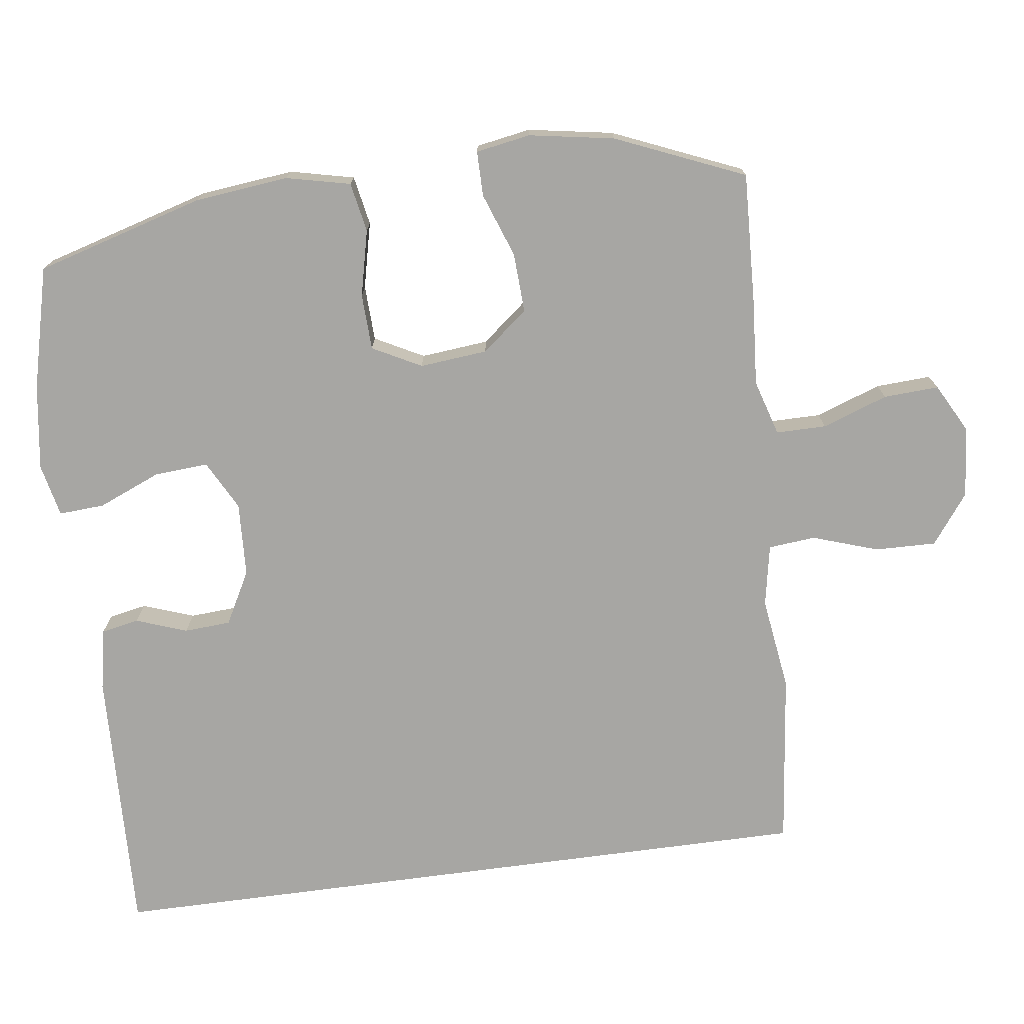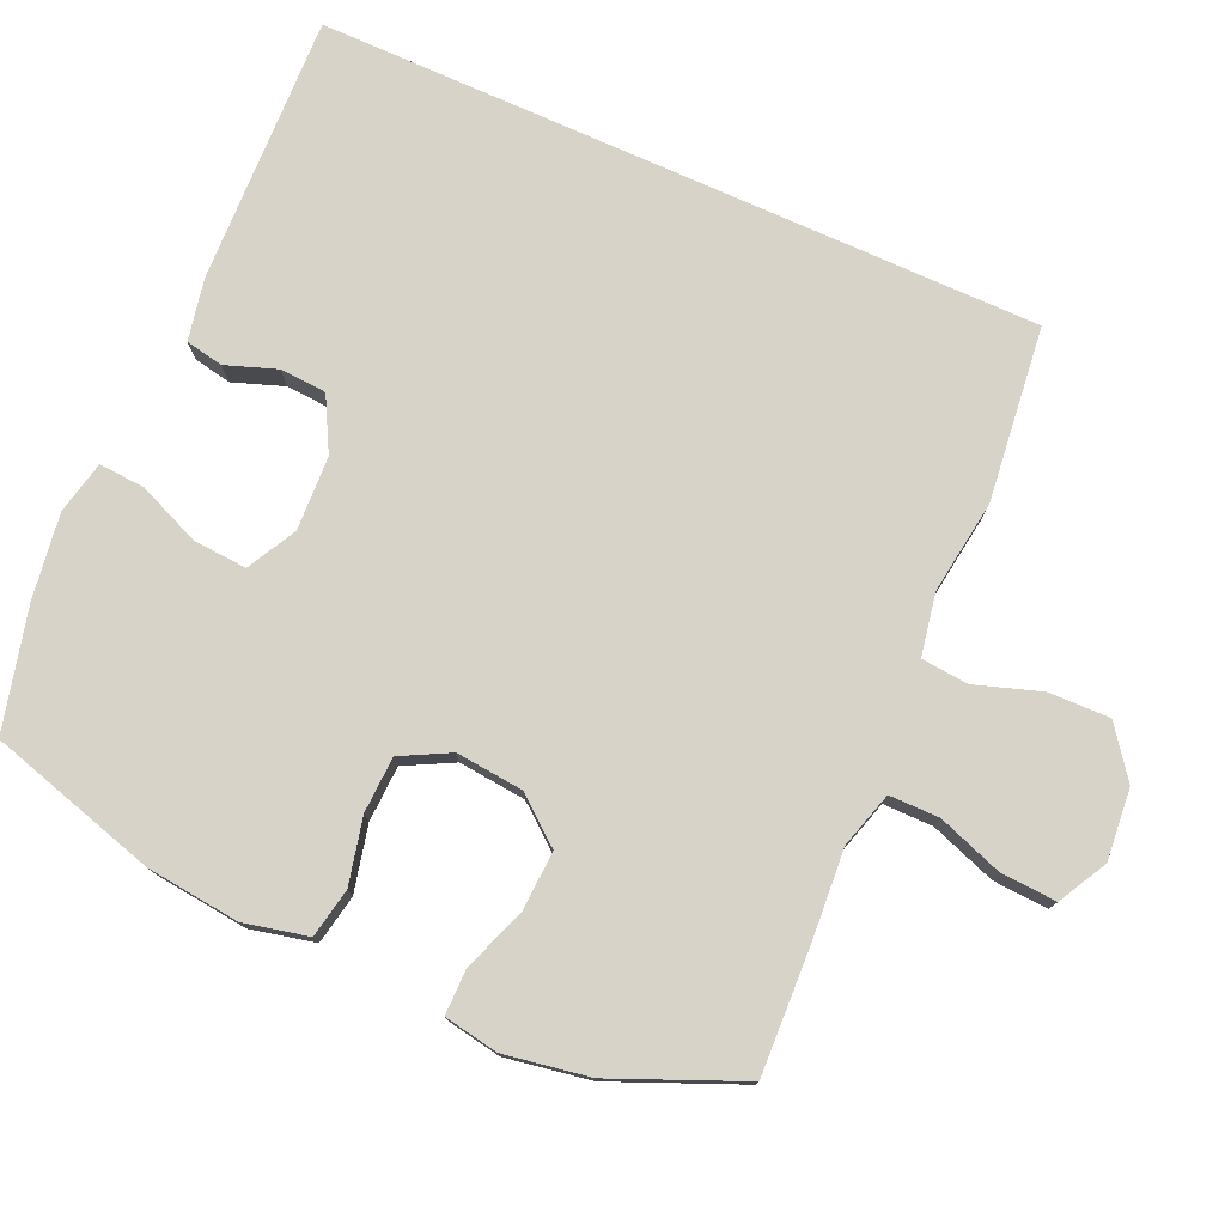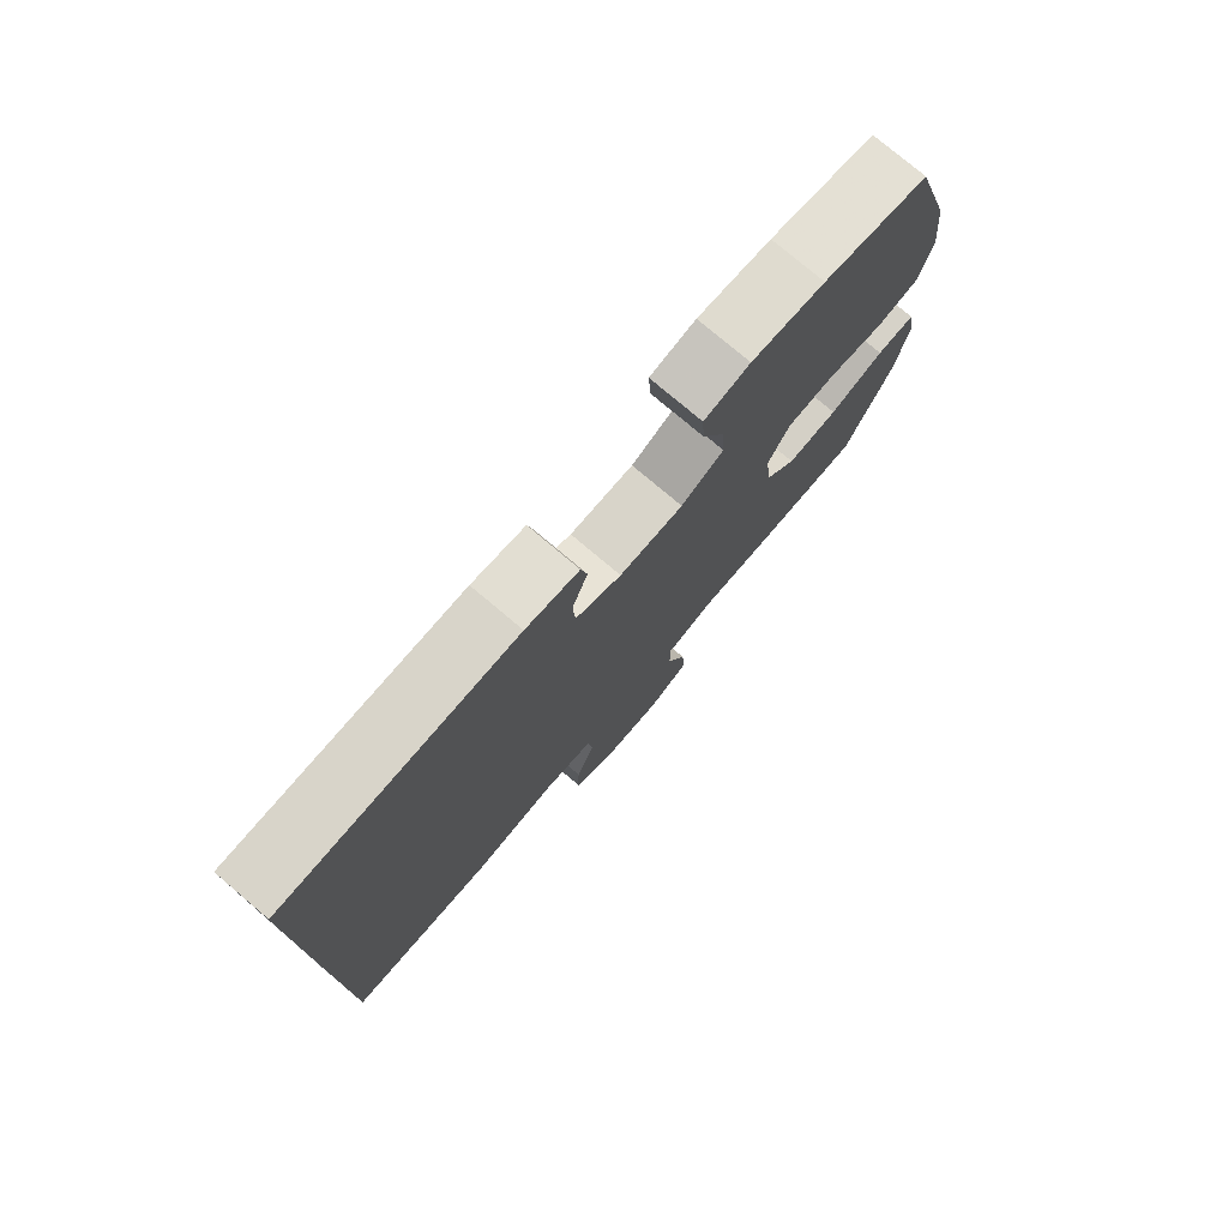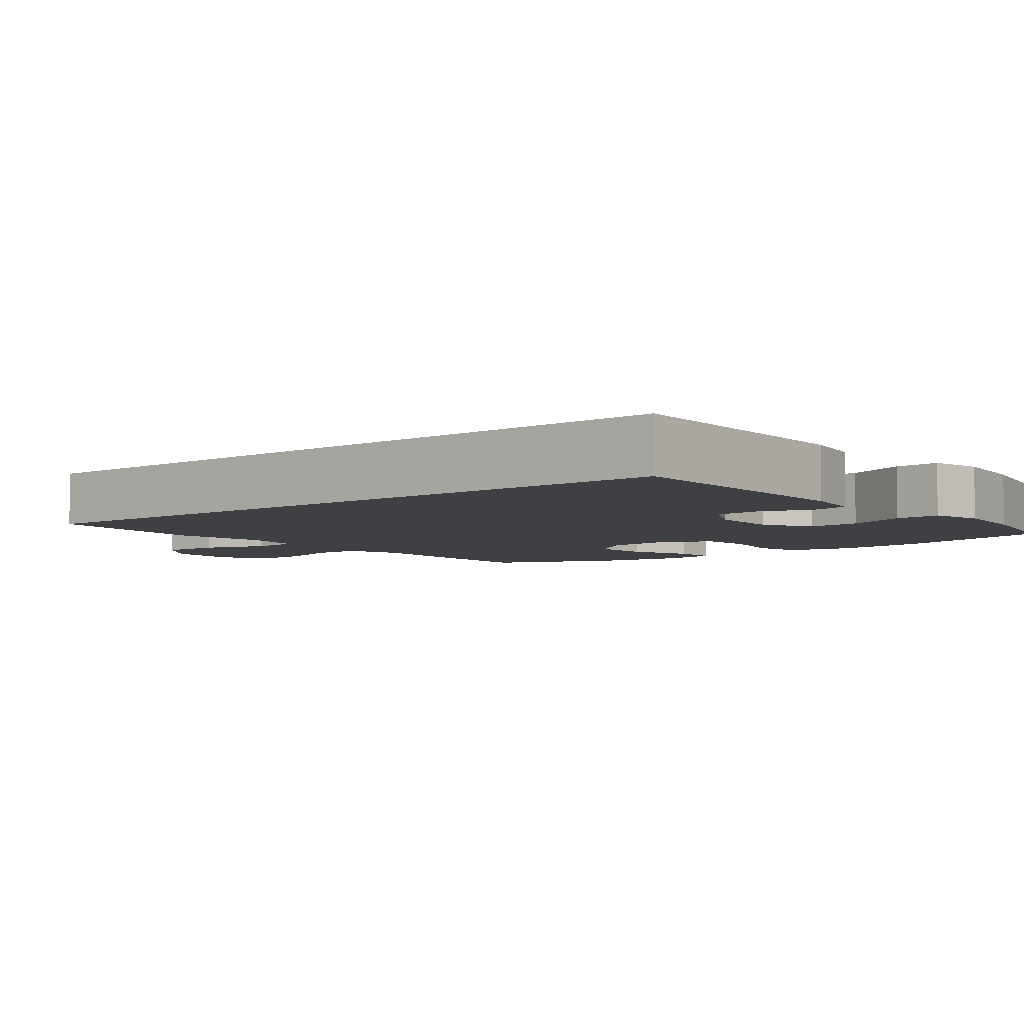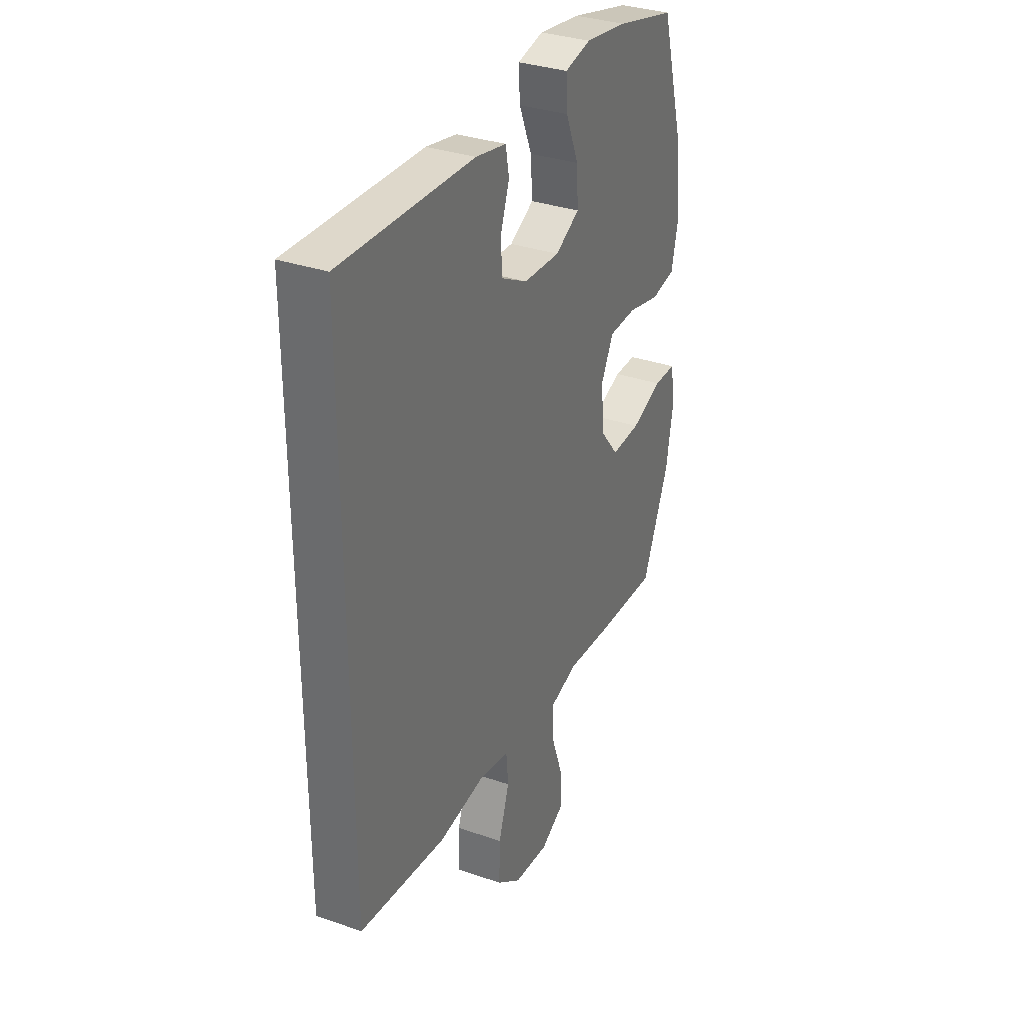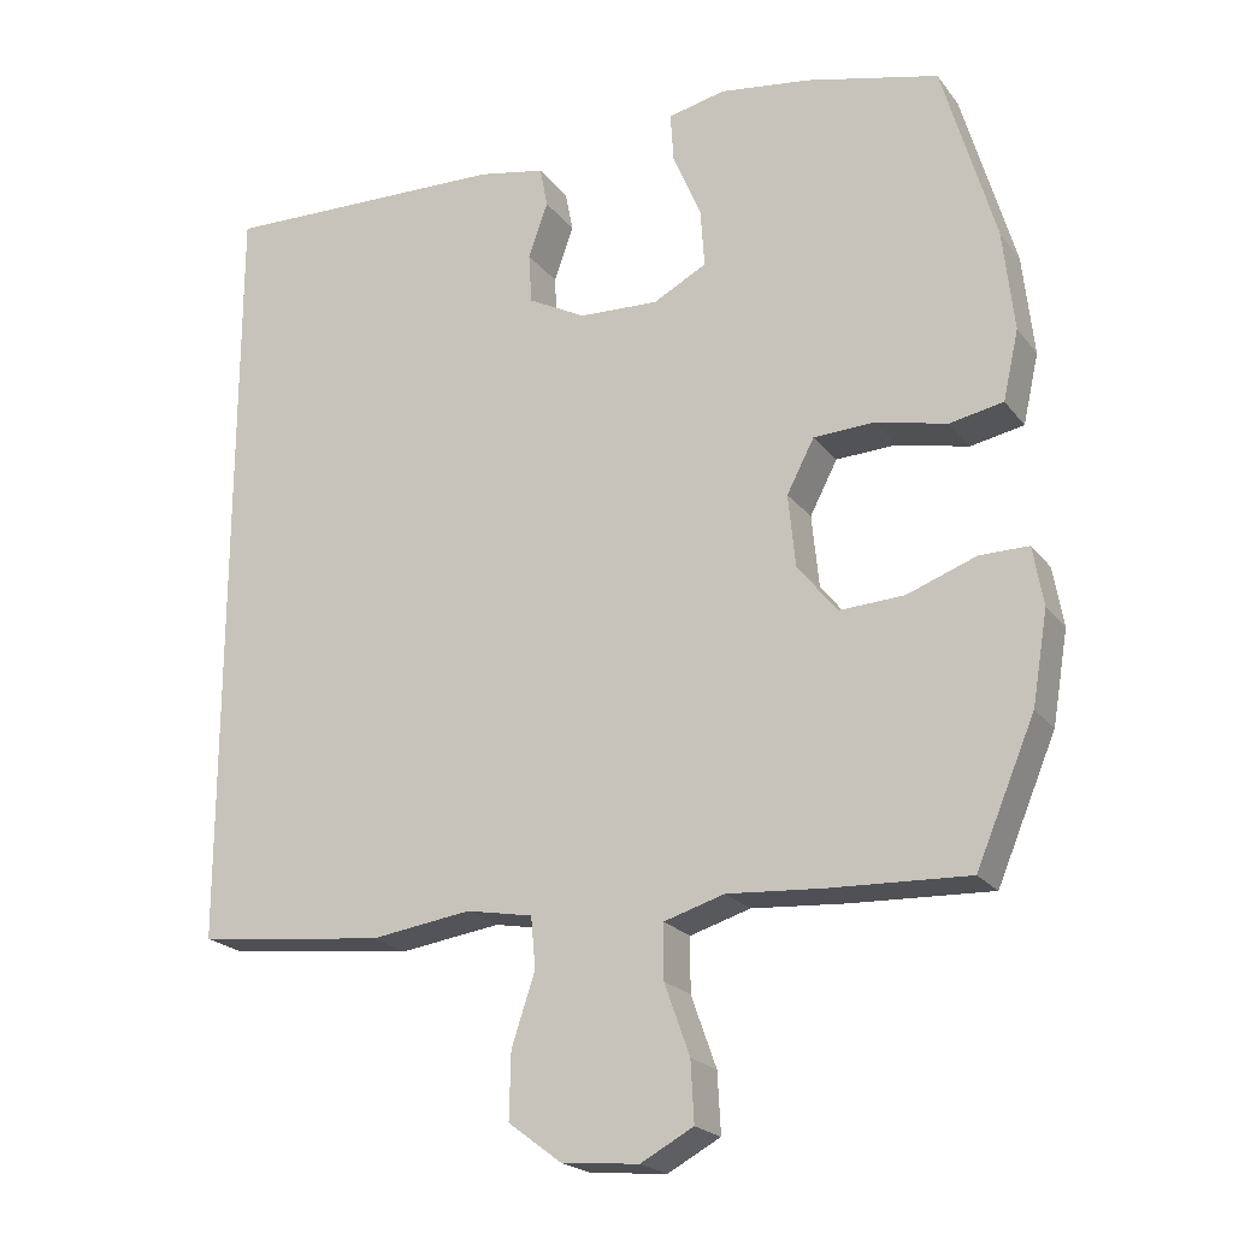
<metadata>
{"format":"obj","ext":"obj","renderer":"f3d","projection":"perspective","resolution":1024,"background":"white","views":[{"elev":-74.2,"azim":97.6,"up":"+Y"},{"elev":77.1,"azim":114.1,"up":"+Y"},{"elev":77.5,"azim":-49.8,"up":"+Z"},{"elev":-5.1,"azim":-50.6,"up":"+Y"},{"elev":33.2,"azim":-64.6,"up":"+Z"},{"elev":-21.3,"azim":26.9,"up":"+Z"}]}
</metadata>
<code>
v -0.5 0.07 -0.452
v -0.5 0.07 0.544
v -0.13 0.07 0.531
v -0.045 0.07 0.514
v -0.035 0.07 0.462
v -0.06 0.07 0.392
v -0.056 0.07 0.328
v 0.017 0.07 0.289
v 0.119 0.07 0.284
v 0.187 0.07 0.32
v 0.182 0.07 0.394
v 0.146 0.07 0.48
v 0.142 0.07 0.543
v 0.215 0.07 0.559
v 0.332 0.07 0.542
v 0.5 0.07 0.5
v 0.567 0.07 0.268
v 0.581 0.07 0.139
v 0.561 0.07 0.051
v 0.493 0.07 0.038
v 0.402 0.07 0.059
v 0.325 0.07 0.056
v 0.29 0.07 -0.011
v 0.299 0.07 -0.104
v 0.35 0.07 -0.167
v 0.432 0.07 -0.163
v 0.52 0.07 -0.131
v 0.582 0.07 -0.131
v 0.595 0.07 -0.206
v 0.575 0.07 -0.323
v 0.5 0.07 -0.5
v 0.322 0.07 -0.492
v 0.202 0.07 -0.483
v 0.125 0.07 -0.506
v 0.125 0.07 -0.575
v 0.157 0.07 -0.665
v 0.161 0.07 -0.741
v 0.094 0.07 -0.777
v -0.004 0.07 -0.768
v -0.072 0.07 -0.717
v -0.07 0.07 -0.633
v -0.04 0.07 -0.543
v -0.046 0.07 -0.478
v -0.131 0.07 -0.462
v -0.26 0.07 -0.48
v -0.5 0 -0.452
v -0.5 0 0.544
v -0.13 0 0.531
v -0.045 0 0.514
v -0.035 0 0.462
v -0.06 0 0.392
v -0.056 0 0.328
v 0.017 0 0.289
v 0.119 0 0.284
v 0.187 0 0.32
v 0.182 0 0.394
v 0.146 0 0.48
v 0.142 0 0.543
v 0.215 0 0.559
v 0.332 0 0.542
v 0.5 0 0.5
v 0.567 0 0.268
v 0.581 0 0.139
v 0.561 0 0.051
v 0.493 0 0.038
v 0.402 0 0.059
v 0.325 0 0.056
v 0.29 0 -0.011
v 0.299 0 -0.104
v 0.35 0 -0.167
v 0.432 0 -0.163
v 0.52 0 -0.131
v 0.582 0 -0.131
v 0.595 0 -0.206
v 0.575 0 -0.323
v 0.5 0 -0.5
v 0.322 0 -0.492
v 0.202 0 -0.483
v 0.125 0 -0.506
v 0.125 0 -0.575
v 0.157 0 -0.665
v 0.161 0 -0.741
v 0.094 0 -0.777
v -0.004 0 -0.768
v -0.072 0 -0.717
v -0.07 0 -0.633
v -0.04 0 -0.543
v -0.046 0 -0.478
v -0.131 0 -0.462
v -0.26 0 -0.48
f 44 45 1 2
f 43 44 2 3
f 42 43 3
f 39 40 41 42
f 35 36 37 38
f 34 35 38 39
f 30 31 32 33
f 30 33 34
f 29 30 34
f 26 27 28 29
f 25 26 29 34
f 24 25 34
f 23 24 34 39
f 18 19 20 21
f 18 21 22
f 17 18 22
f 16 17 22
f 15 16 22 23
f 11 12 13 14
f 10 11 14 15
f 3 4 5 6
f 3 6 7
f 42 3 7
f 39 42 7 8
f 10 15 23 39
f 9 10 39
f 8 9 39
f 47 46 90 89
f 48 47 89 88
f 48 88 87
f 87 86 85 84
f 83 82 81 80
f 84 83 80 79
f 78 77 76 75
f 79 78 75
f 79 75 74
f 74 73 72 71
f 79 74 71 70
f 79 70 69
f 84 79 69 68
f 66 65 64 63
f 67 66 63
f 67 63 62
f 67 62 61
f 68 67 61 60
f 59 58 57 56
f 60 59 56 55
f 51 50 49 48
f 52 51 48
f 52 48 87
f 53 52 87 84
f 84 68 60 55
f 84 55 54
f 84 54 53
f 1 46 47 2
f 2 47 48 3
f 3 48 49 4
f 4 49 50 5
f 5 50 51 6
f 6 51 52 7
f 7 52 53 8
f 8 53 54 9
f 9 54 55 10
f 10 55 56 11
f 11 56 57 12
f 12 57 58 13
f 13 58 59 14
f 14 59 60 15
f 15 60 61 16
f 16 61 62 17
f 17 62 63 18
f 18 63 64 19
f 19 64 65 20
f 20 65 66 21
f 21 66 67 22
f 22 67 68 23
f 23 68 69 24
f 24 69 70 25
f 25 70 71 26
f 26 71 72 27
f 27 72 73 28
f 28 73 74 29
f 29 74 75 30
f 30 75 76 31
f 31 76 77 32
f 32 77 78 33
f 33 78 79 34
f 34 79 80 35
f 35 80 81 36
f 36 81 82 37
f 37 82 83 38
f 38 83 84 39
f 39 84 85 40
f 40 85 86 41
f 41 86 87 42
f 42 87 88 43
f 43 88 89 44
f 44 89 90 45
f 45 90 46 1

</code>
